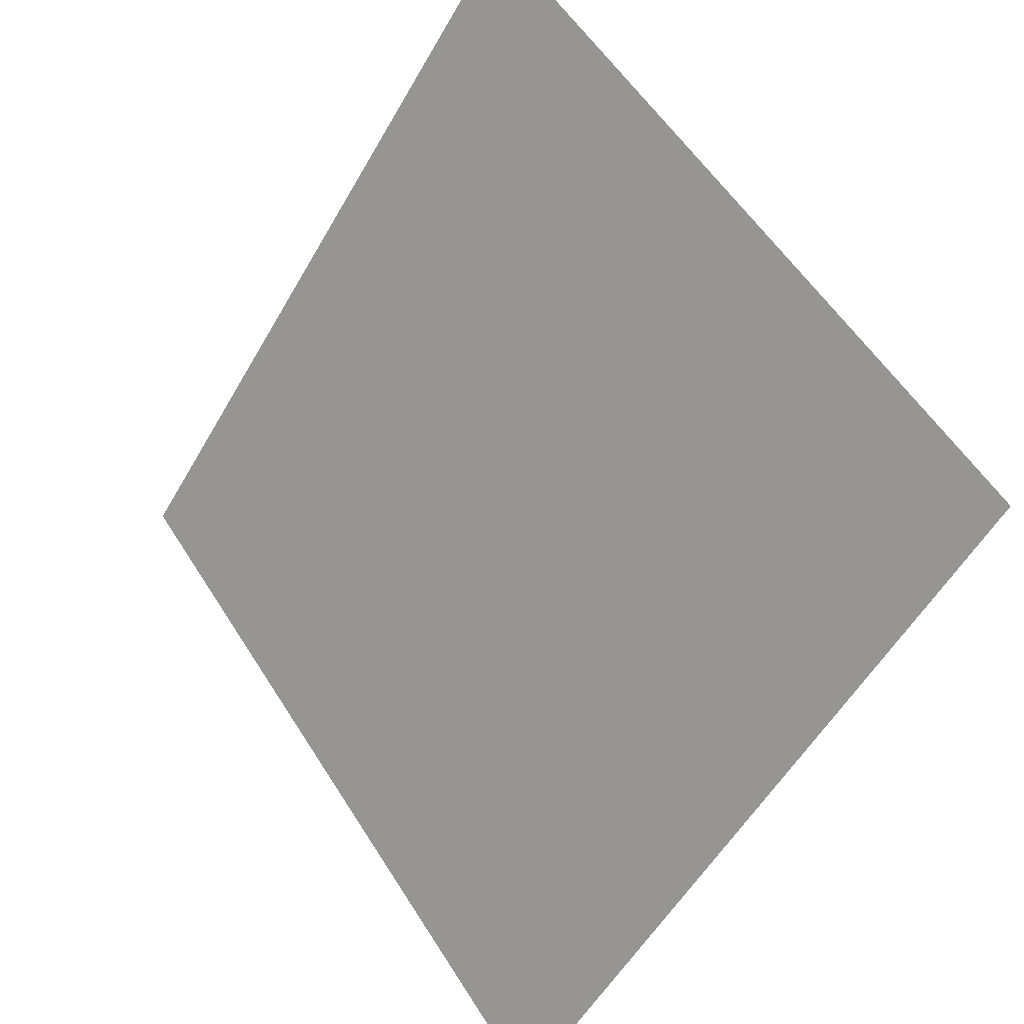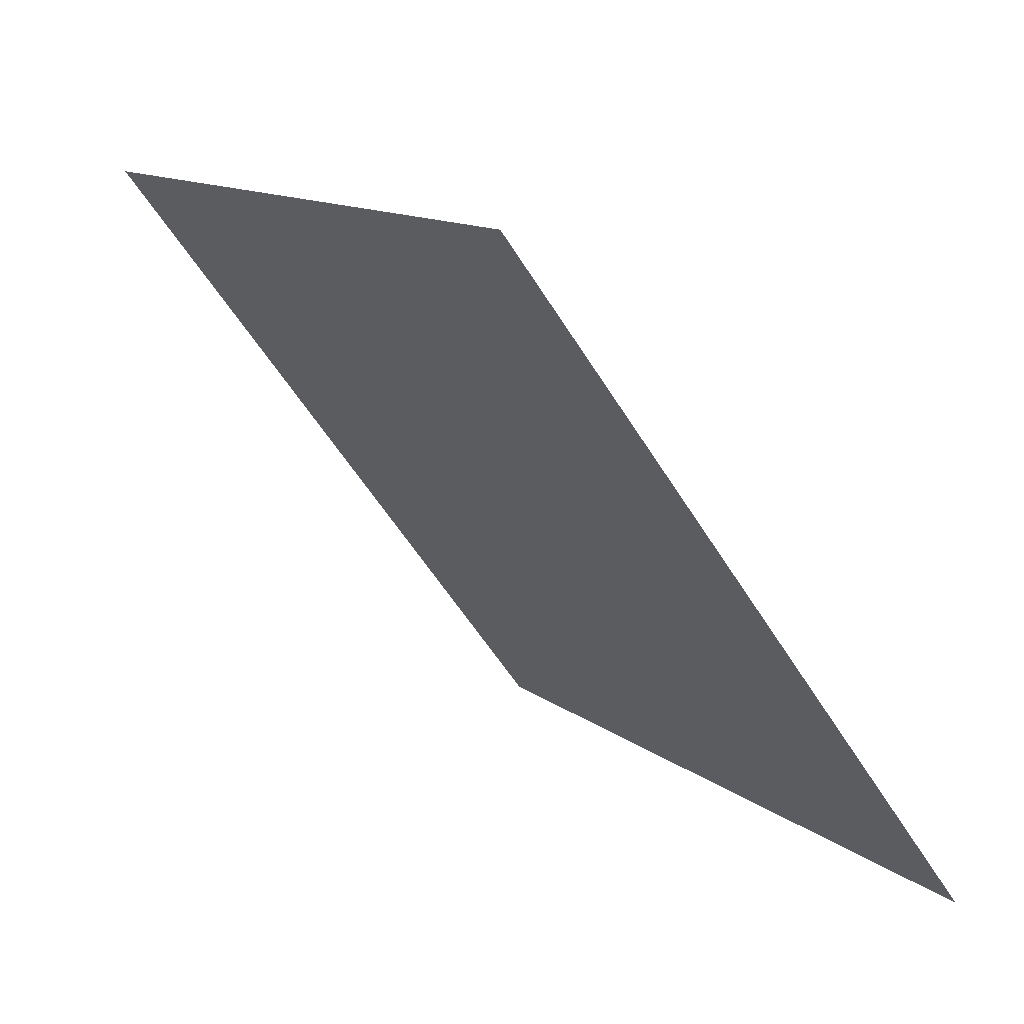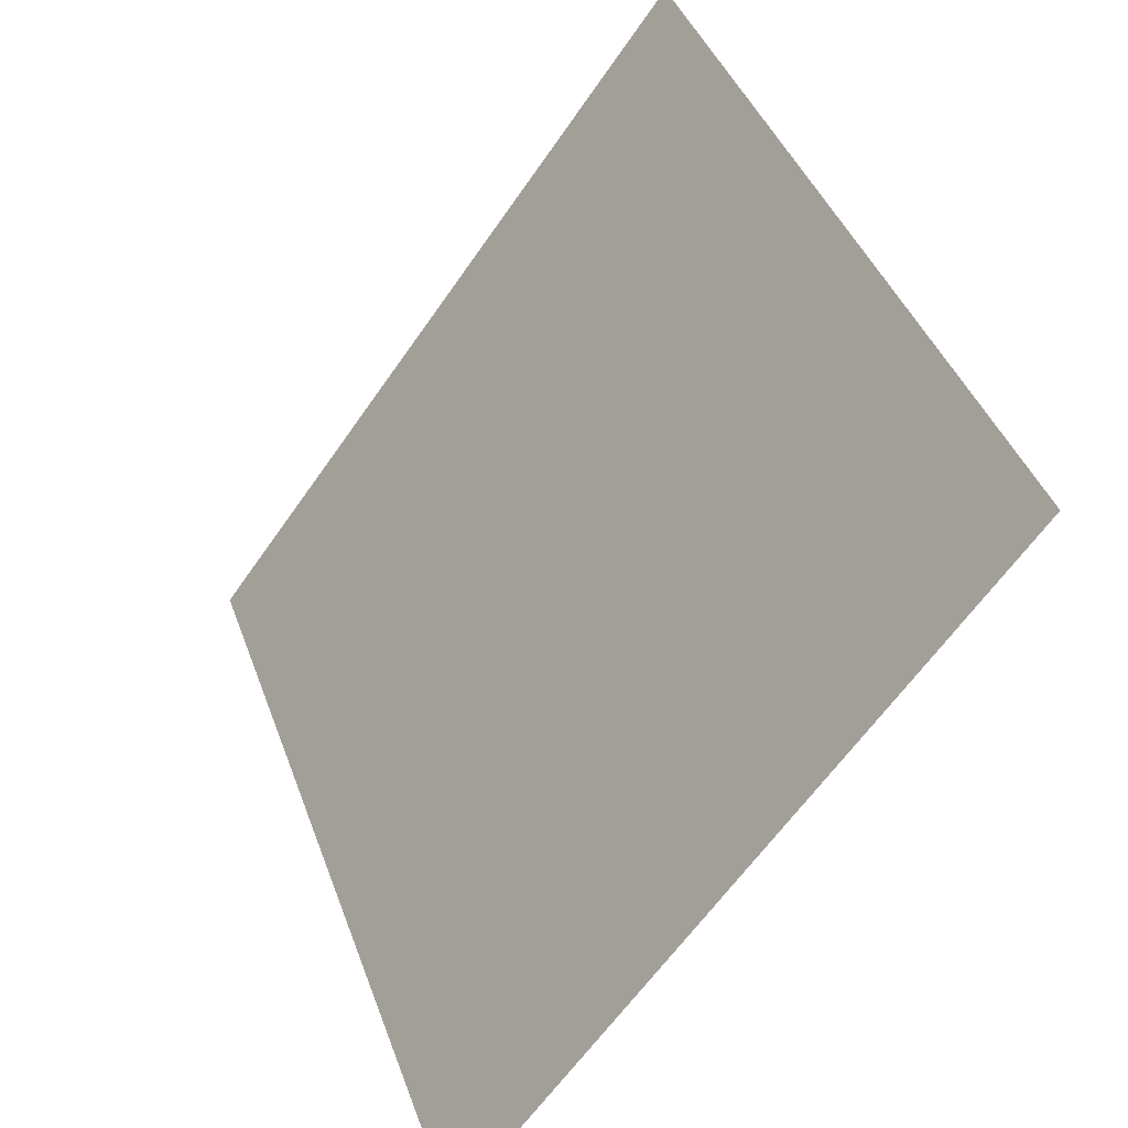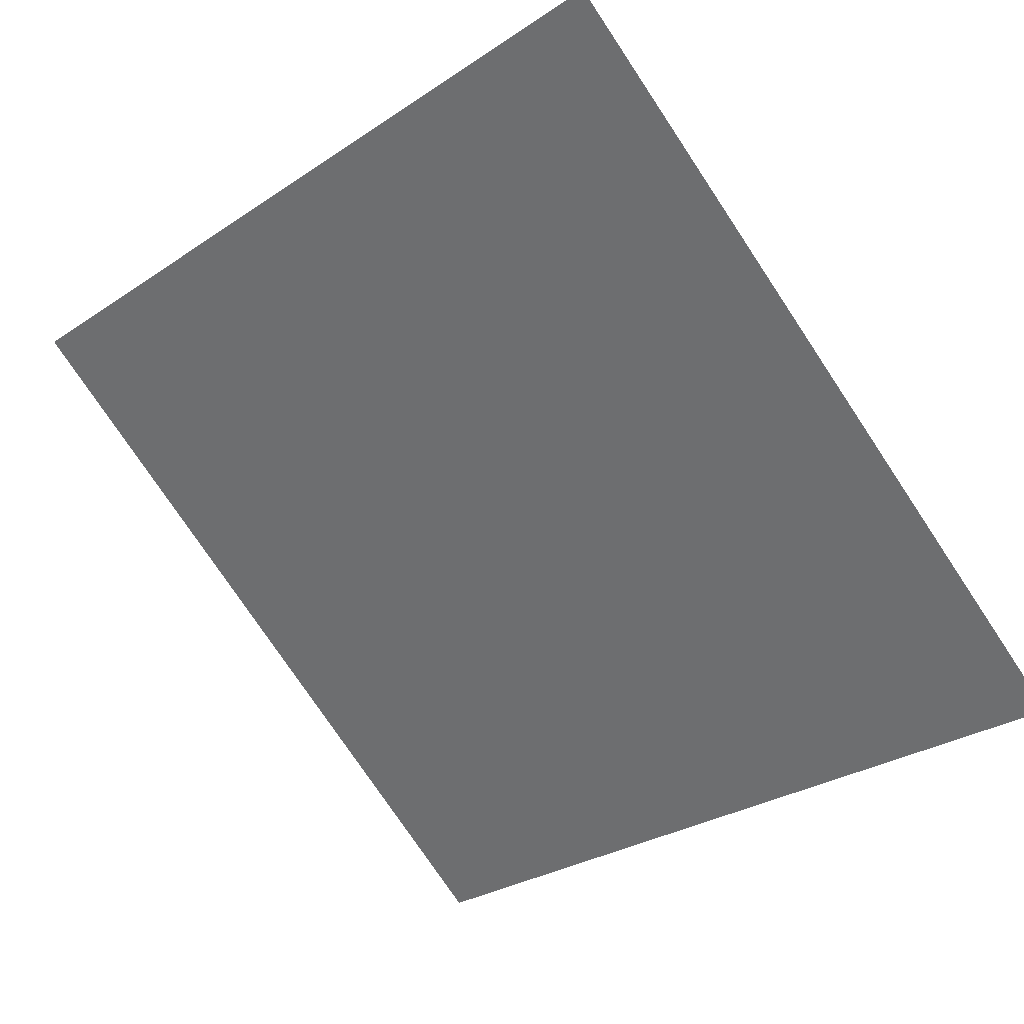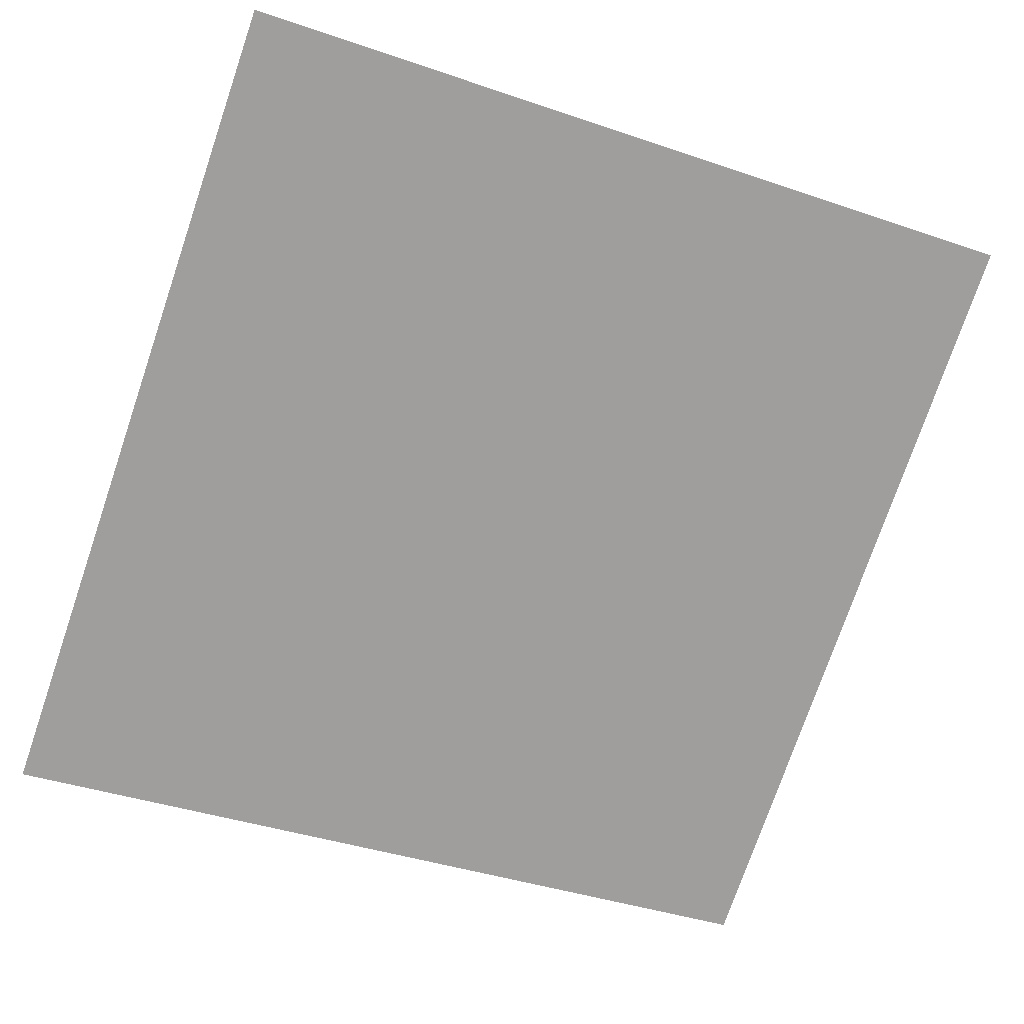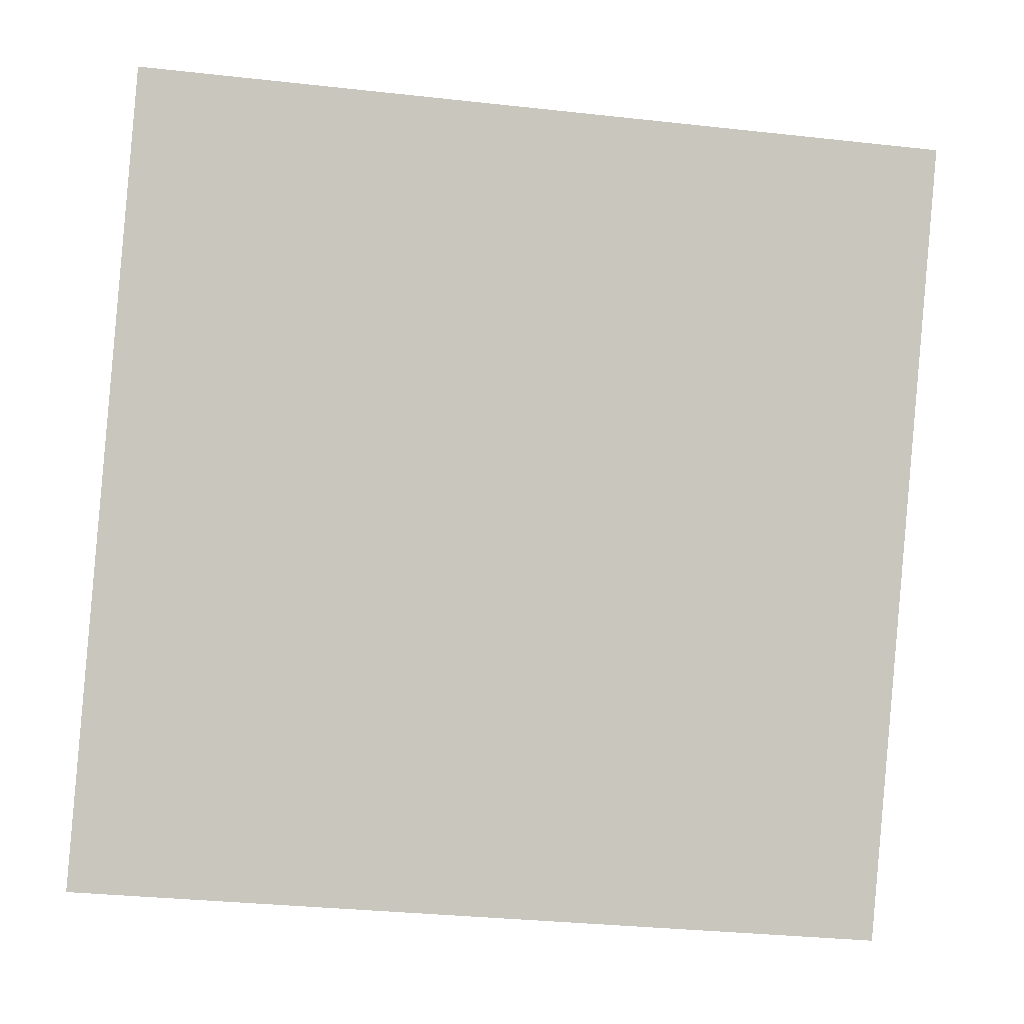
<metadata>
{"format":"obj","ext":"obj","renderer":"f3d","projection":"perspective","resolution":1024,"background":"white","views":[{"elev":-54.4,"azim":-120.7,"up":"+Z"},{"elev":12.8,"azim":-121.3,"up":"+Z"},{"elev":41.4,"azim":69.5,"up":"+Z"},{"elev":-30.8,"azim":45.2,"up":"+Y"},{"elev":-36.0,"azim":-22.5,"up":"+Y"},{"elev":-37.4,"azim":170.2,"up":"+Z"}]}
</metadata>
<code>
v 0.1522 0.8216 0.5583
v 0.1456 0.8218 0.5584
v 0.1458 0.8257 0.5636
v 0.1523 0.8256 0.5636
f 4 3 2 1

</code>
